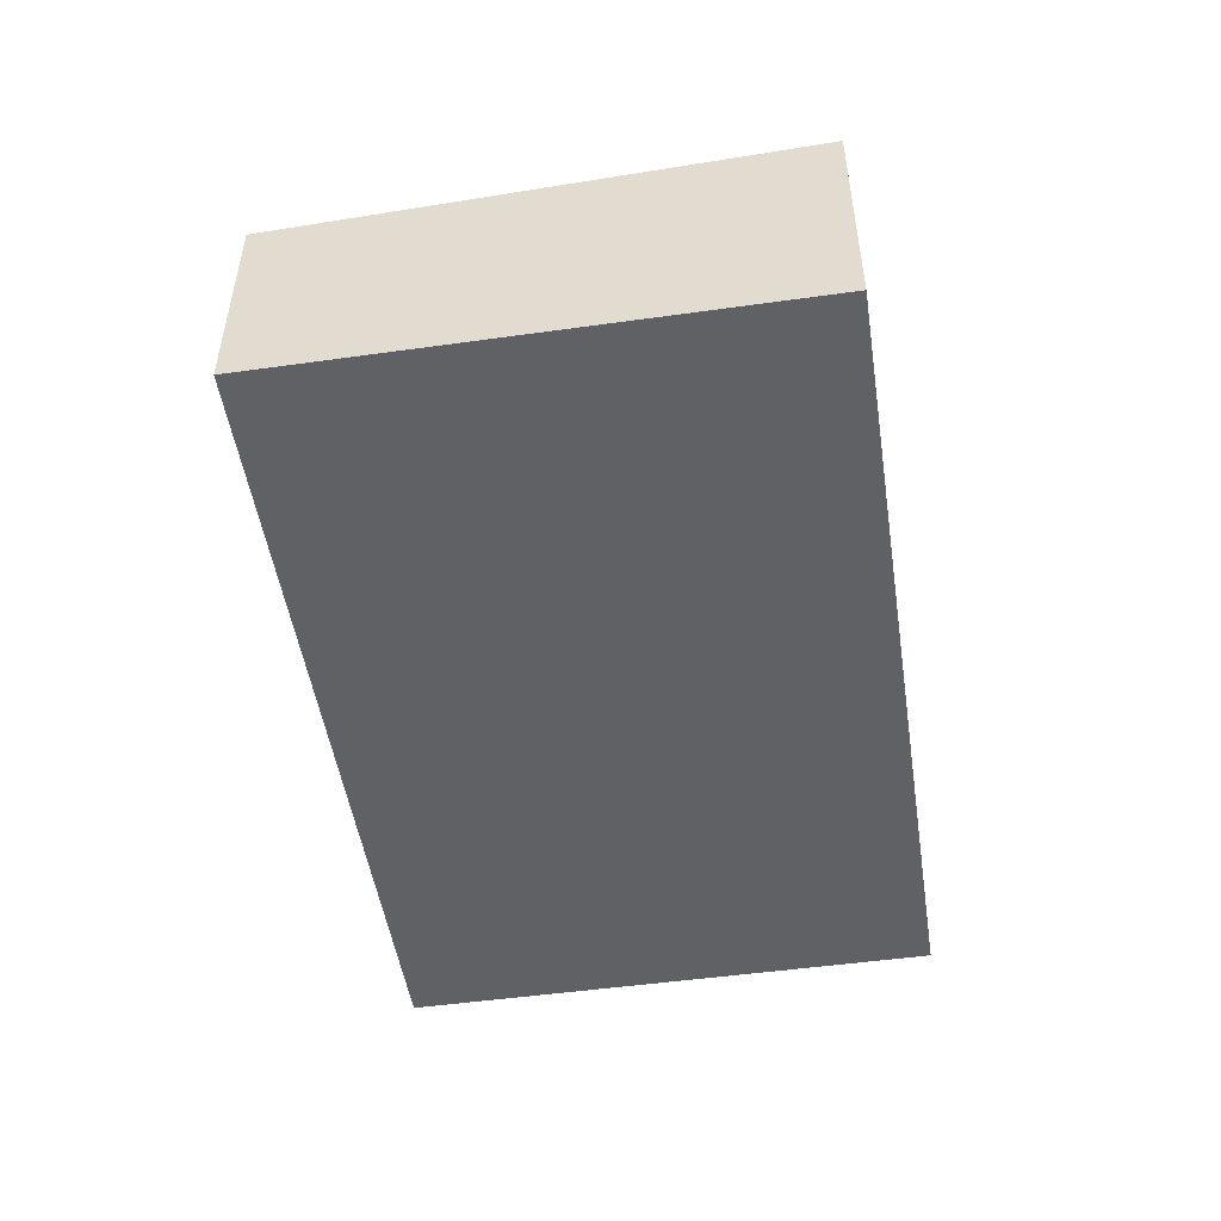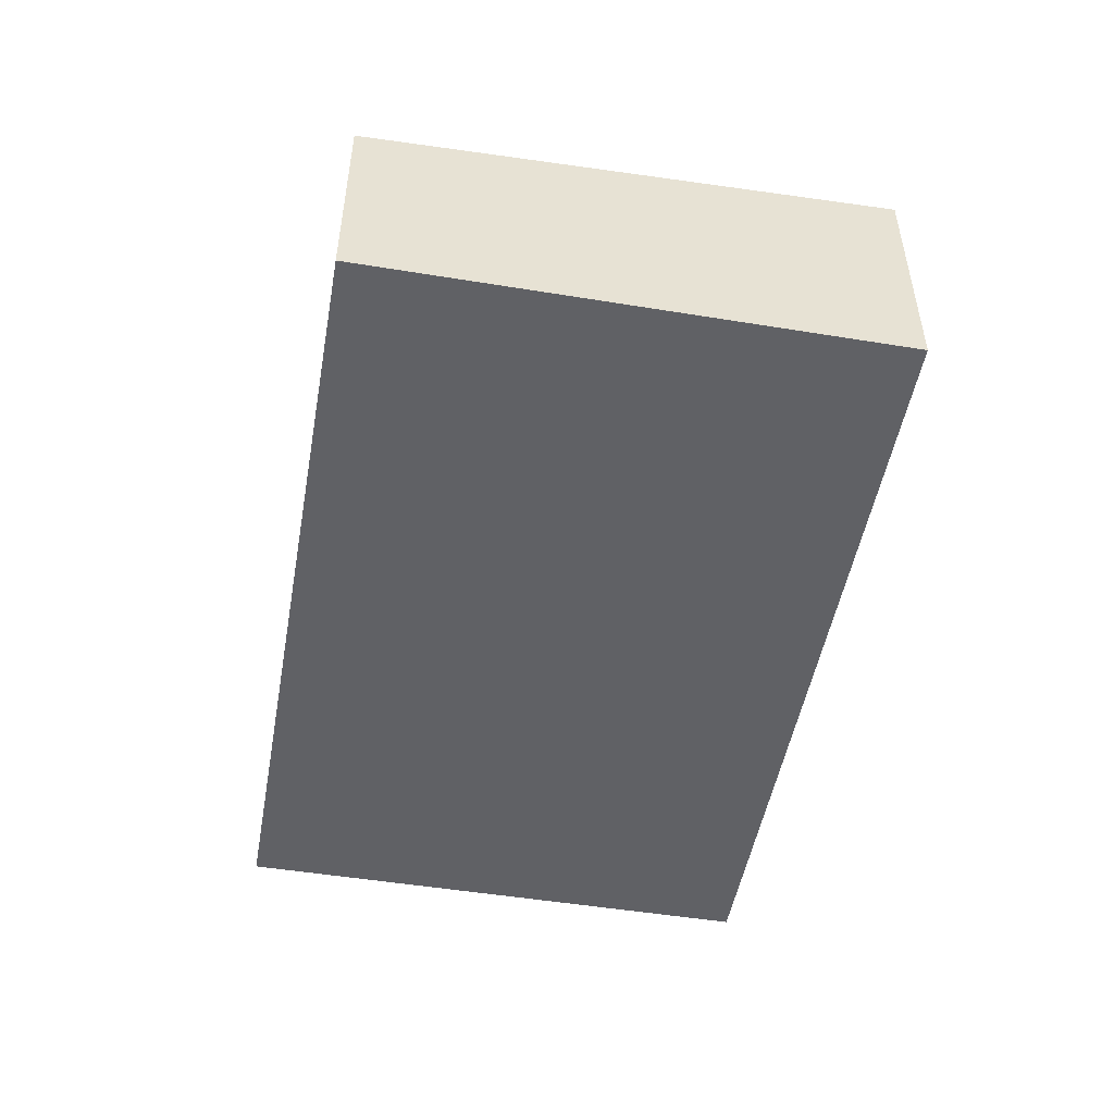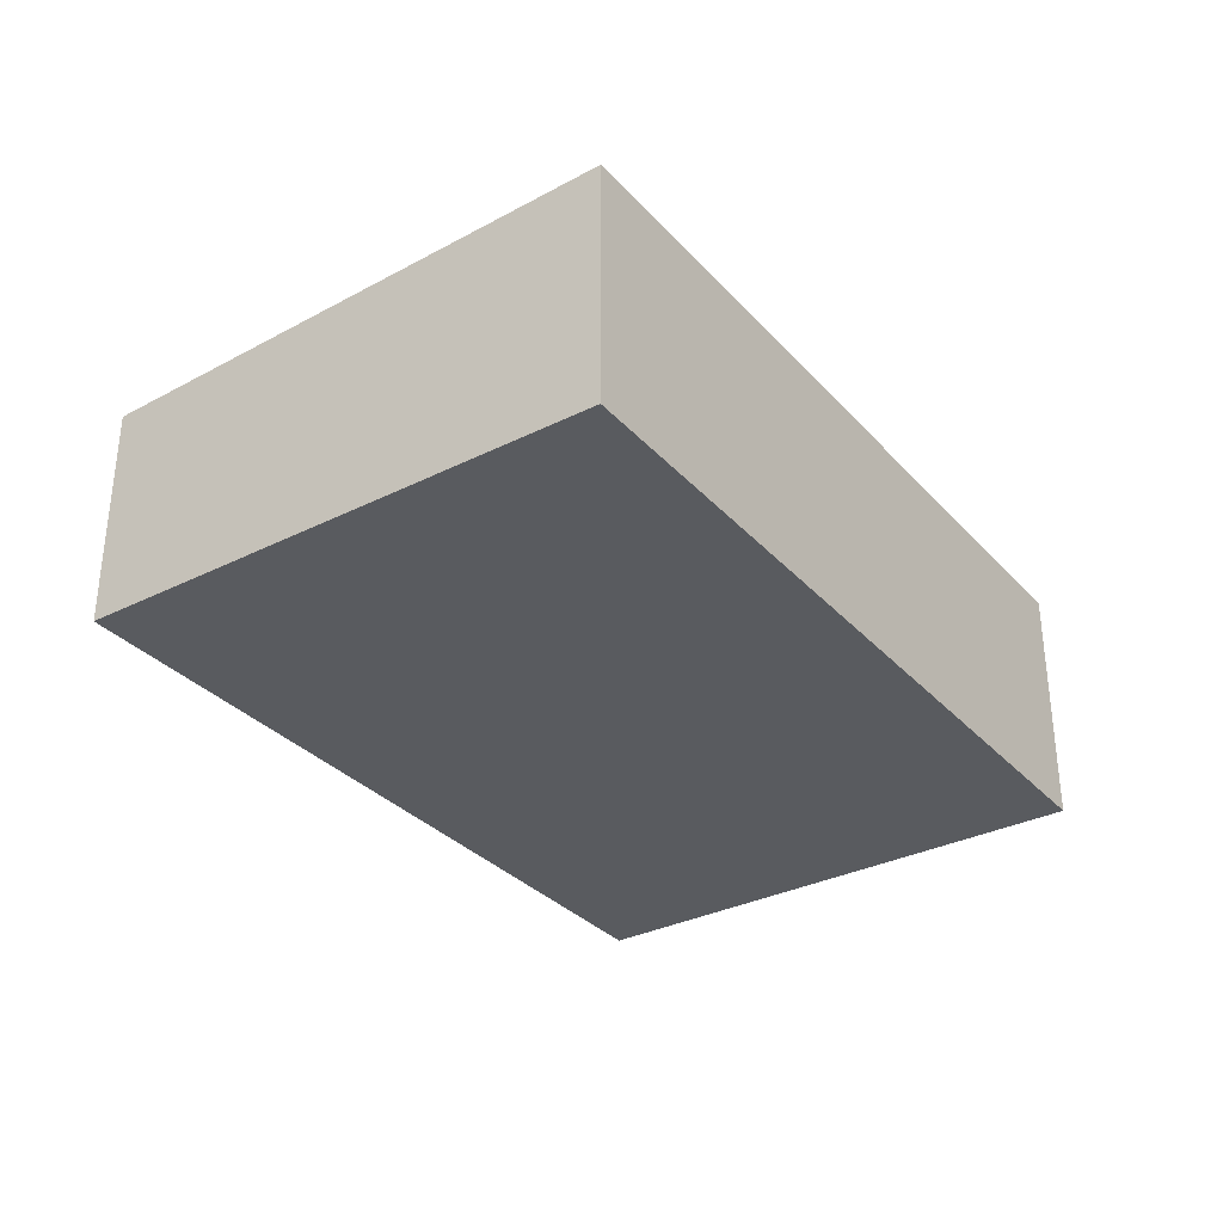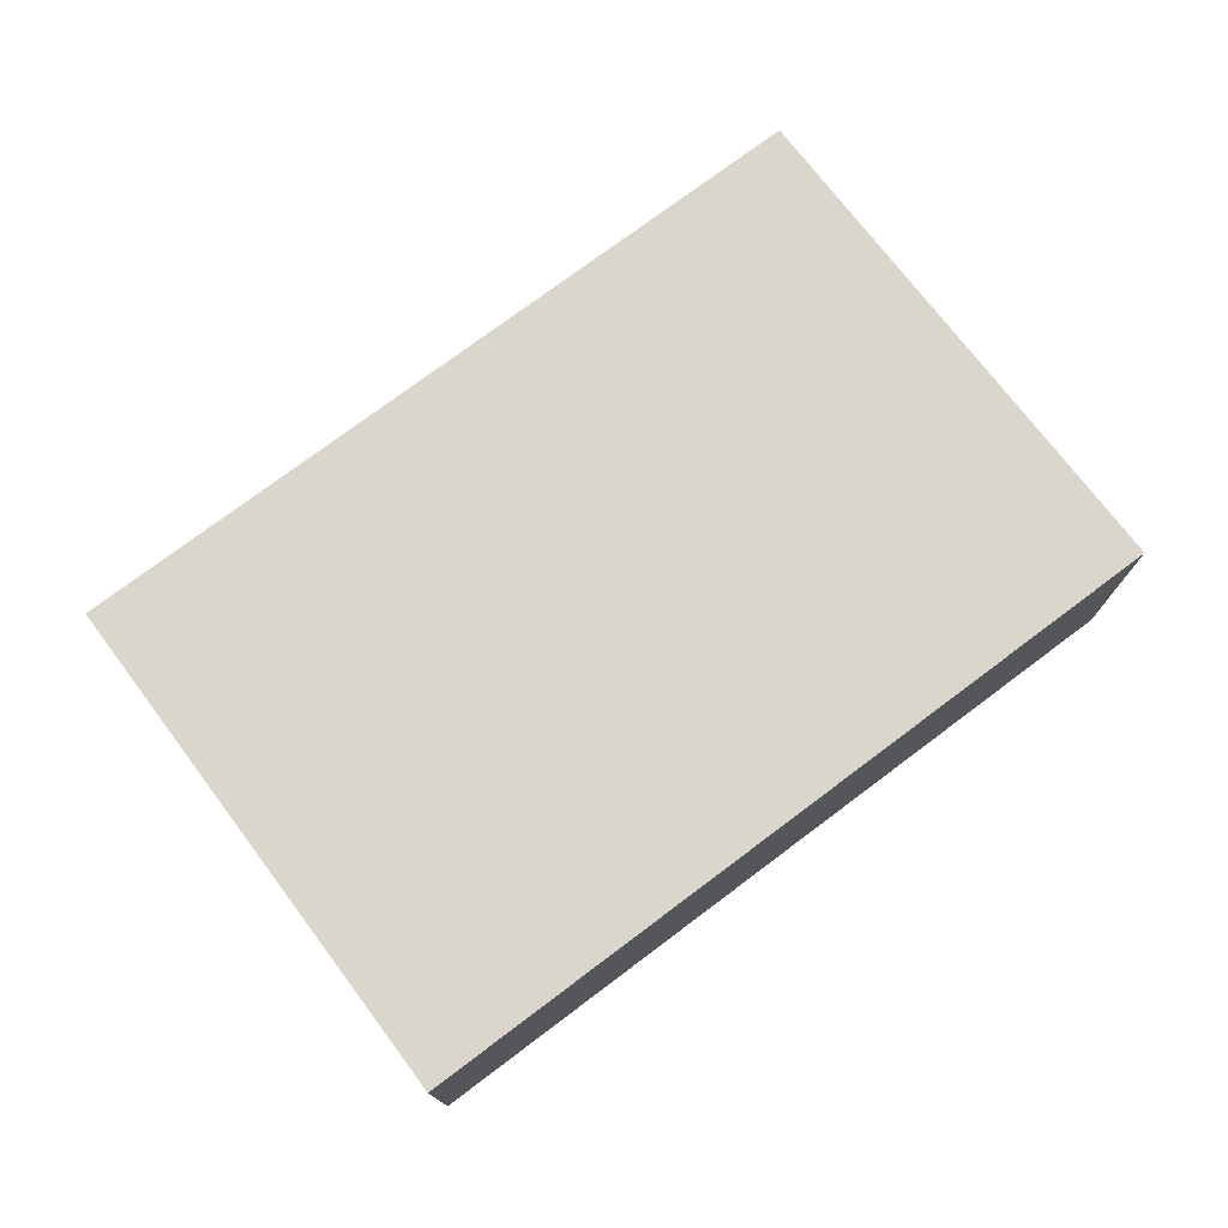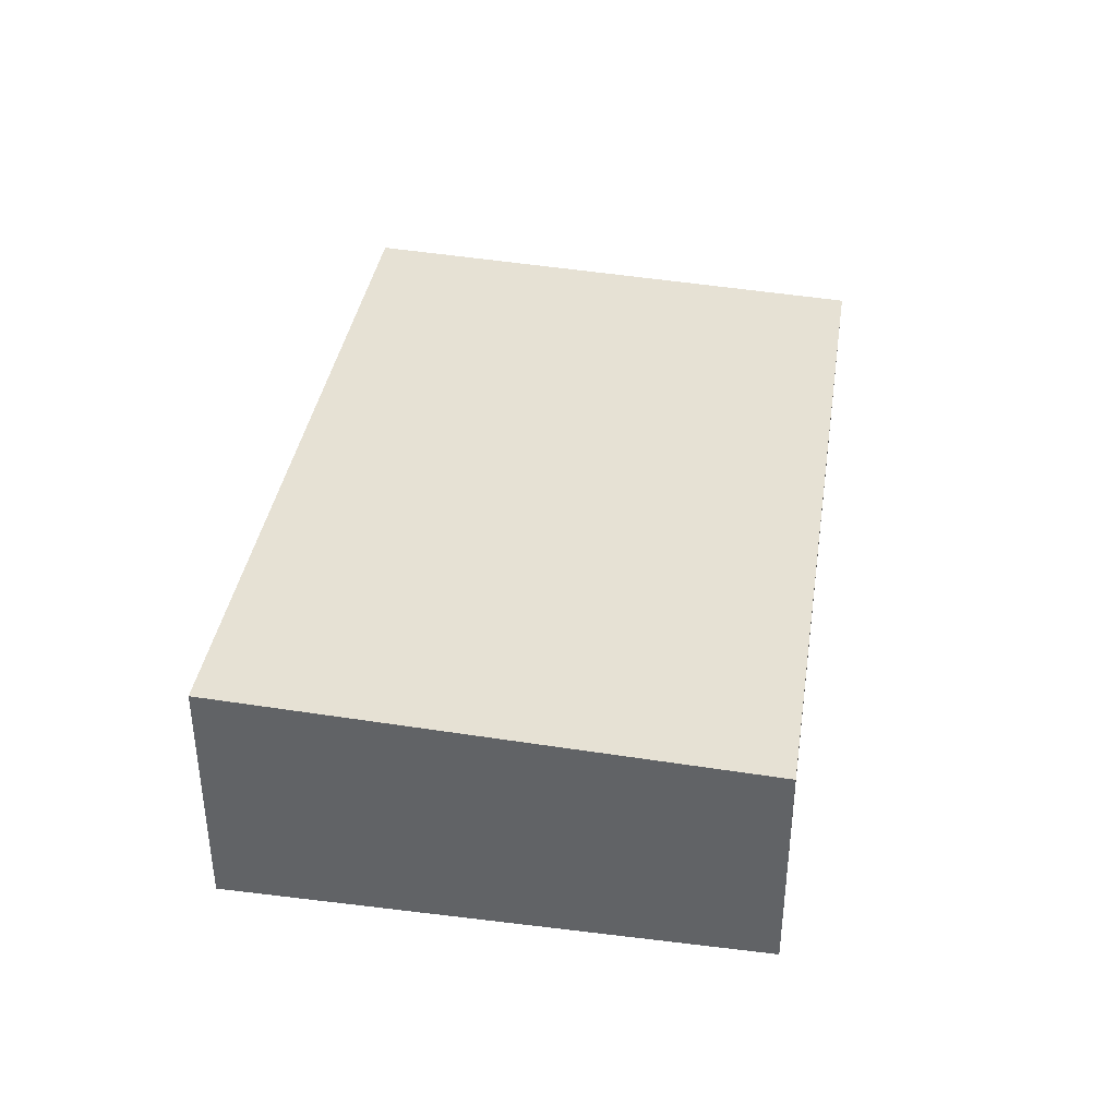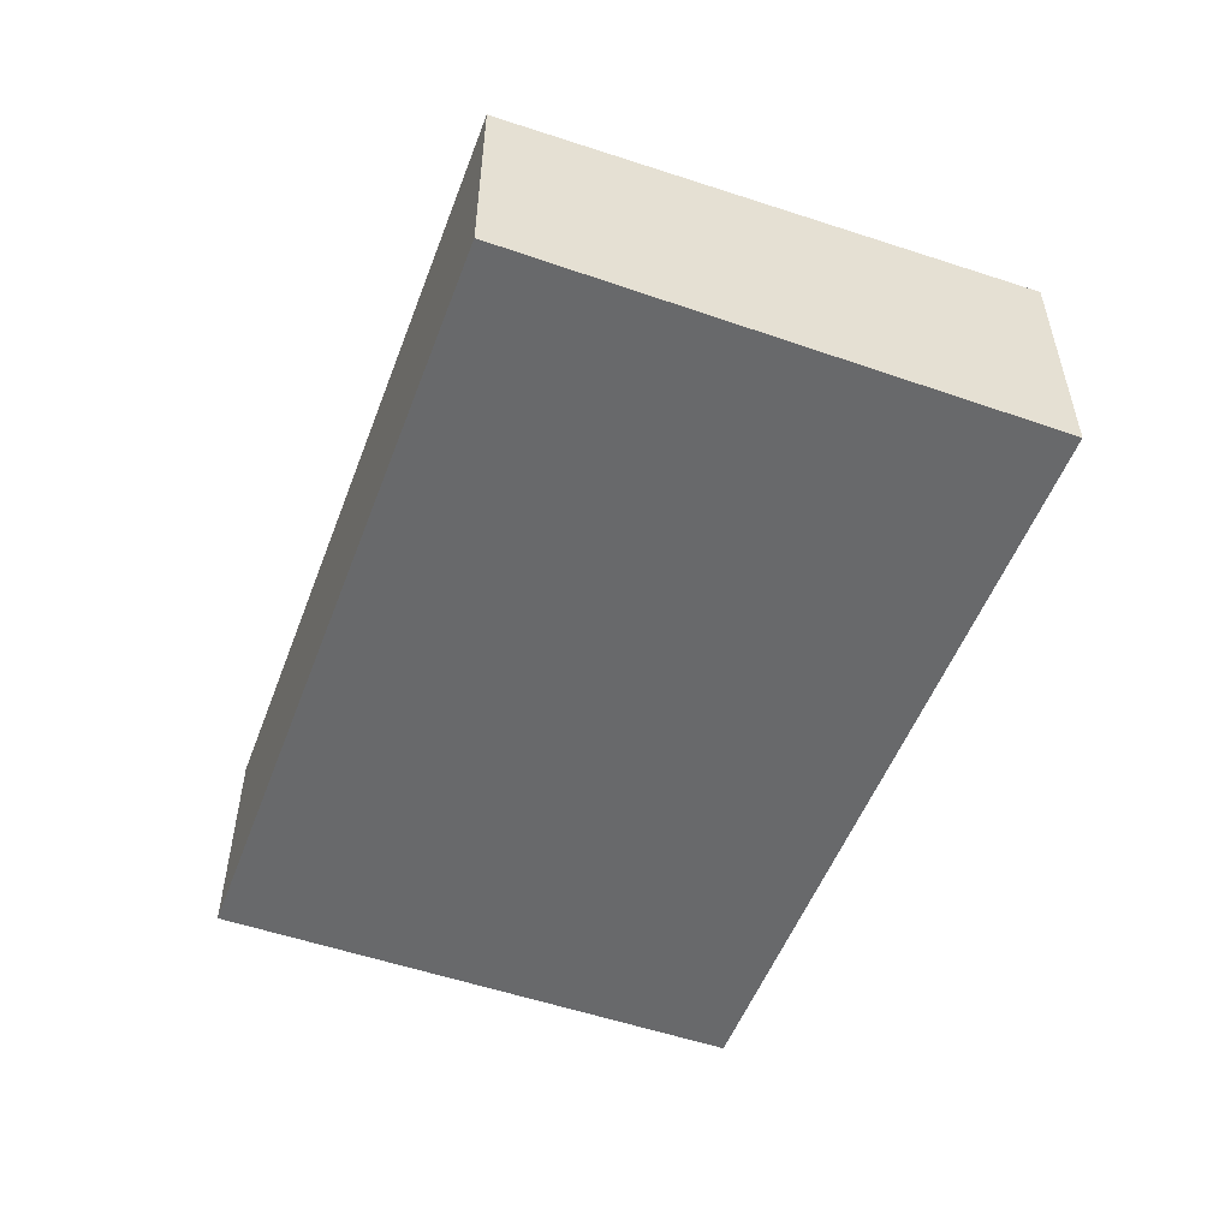
<metadata>
{"format":"obj","ext":"obj","renderer":"f3d","projection":"perspective","resolution":1024,"background":"white","views":[{"elev":-50.1,"azim":110.5,"up":"+Y"},{"elev":-50.0,"azim":91.6,"up":"+Y"},{"elev":-32.7,"azim":136.6,"up":"+Y"},{"elev":75.5,"azim":154.9,"up":"+Y"},{"elev":38.0,"azim":-69.4,"up":"+Y"},{"elev":-52.6,"azim":81.3,"up":"+Y"}]}
</metadata>
<code>
v  0 4.256 2.606e-16
v  15.5 3.864 6.282
v  13.6 4.256 -2.834
v  1.899 3.864 9.116
v  13.6 1.735e-16 -2.834
v  15.5 -3.847e-16 6.282
v  0 0 0
v  1.899 -5.582e-16 9.116
g defaultobject
f 1 2 3
f 2 1 4
f 2 5 3
f 5 2 6
f 5 1 3
f 1 5 7
f 7 4 1
f 4 7 8
f 8 2 4
f 2 8 6
f 6 7 5
f 7 6 8

</code>
